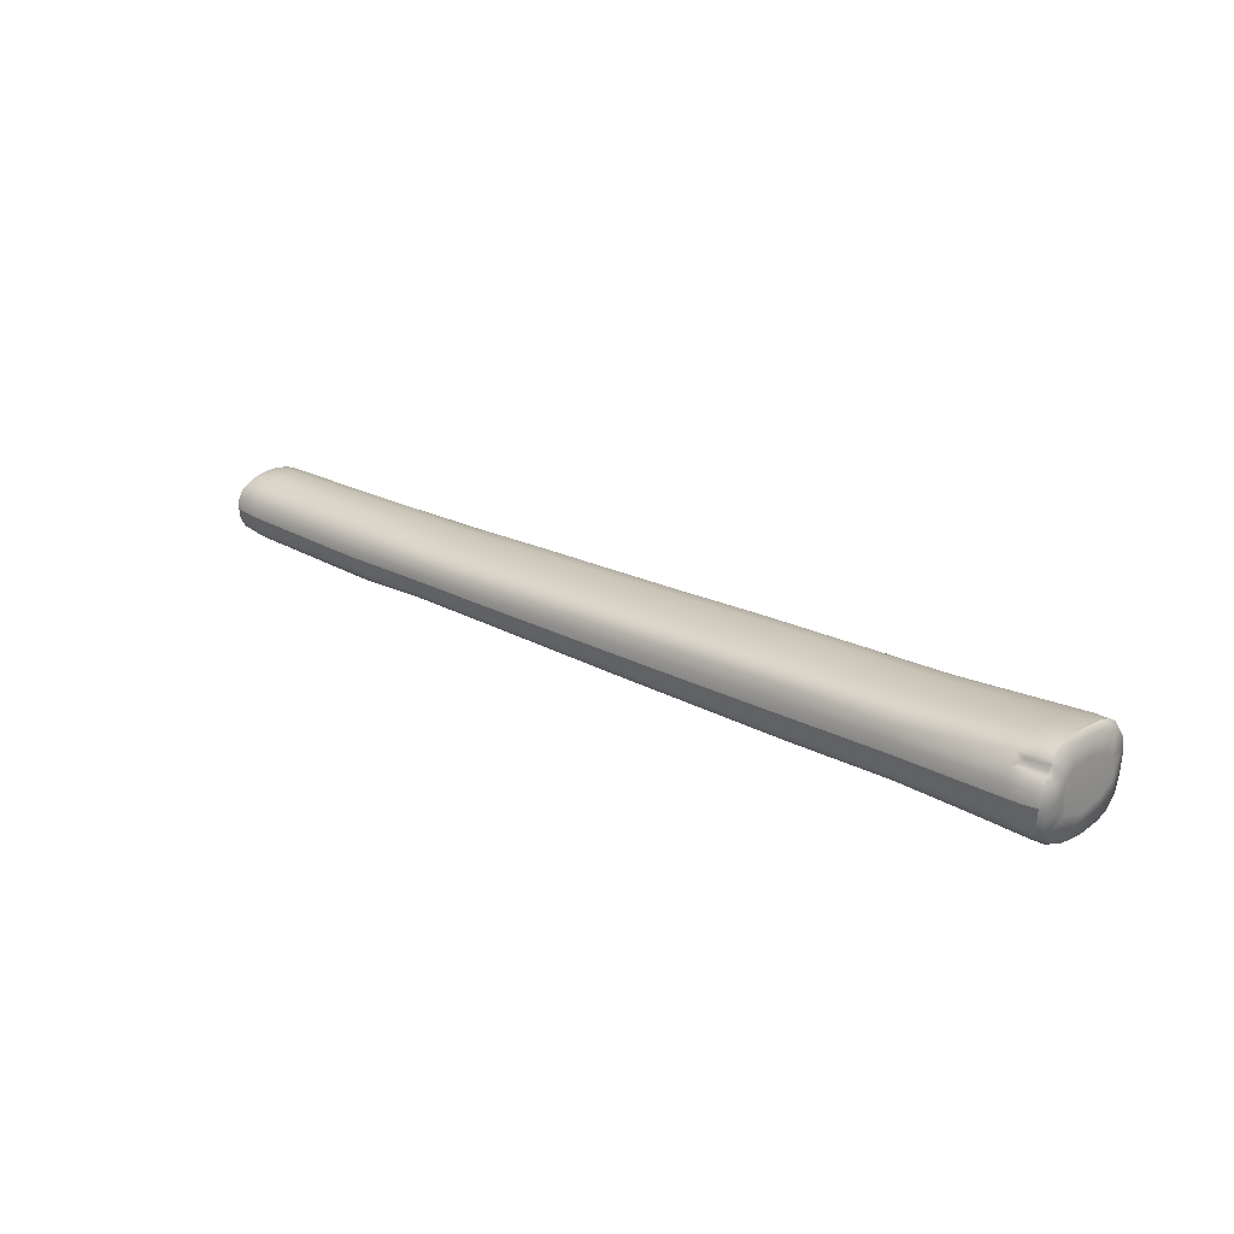
<metadata>
{"format":"obj","ext":"obj","renderer":"f3d","projection":"perspective","resolution":1024,"background":"white","views":[{"elev":23.3,"azim":-138.0,"up":"+Z"}]}
</metadata>
<code>
g Object003
v 1.407 2.687 -1.096
v 1.438 2.682 -1.095
v 1.44 2.681 -1.071
v 1.404 2.683 -1.07
v 1.403 2.667 -1.043
v 1.441 2.665 -1.044
v 1.37 2.689 -1.098
v 1.438 2.644 -1.027
v 1.369 2.685 -1.071
v 0.9299 2.704 -1.101
v 1.403 2.647 -1.023
v 1.437 2.614 -1.014
v 1.402 2.611 -1.007
v 1.438 2.578 -1.008
v 1.367 2.649 -1.024
v 1.367 2.668 -1.043
v 1.366 2.612 -1.006
v 0.9308 2.702 -1.078
v 0.9301 2.693 -1.056
v 0.6978 2.7 -1.079
v 0.6972 2.701 -1.1
v 0.9301 2.672 -1.035
v 0.928 2.644 -1.019
v 0.6985 2.692 -1.058
v 0.465 2.701 -1.079
v 0.4648 2.704 -1.1
v 0.6989 2.676 -1.038
v 0.4668 2.694 -1.058
v -0.01789 2.704 -1.071
v -0.01873 2.707 -1.098
v -0.2604 2.708 -1.096
v 0.4676 2.678 -1.036
v -0.01627 2.694 -1.045
v -0.01548 2.678 -1.024
v -0.2578 2.694 -1.039
v -0.2595 2.705 -1.067
v -0.501 2.704 -1.064
v -0.5021 2.707 -1.095
v -0.4993 2.693 -1.033
v -0.8116 2.706 -1.059
v -0.8131 2.71 -1.091
v -0.8094 2.695 -1.031
v -1.122 2.717 -1.052
v -1.124 2.722 -1.086
v -1.12 2.705 -1.024
v -1.121 2.681 -0.9936
v -0.8097 2.676 -1.008
v -0.4987 2.679 -1.012
v -1.164 2.719 -1.051
v -1.165 2.723 -1.085
v -1.205 2.719 -1.084
v -1.205 2.716 -1.051
v -1.163 2.701 -1.025
v -1.205 2.697 -1.025
v -0.2571 2.679 -1.018
v -1.17 2.693 -1.022
v -1.205 2.692 -1.023
v -1.202 2.681 -1.011
v -1.134 2.695 -1.018
v -0.4976 2.655 -0.998
v -0.2563 2.655 -1.004
v -1.169 2.685 -1.012
v -1.135 2.689 -1.012
v -1.171 2.683 -1
v -1.203 2.678 -0.9989
v -1.203 2.675 -0.9926
v -1.14 2.684 -1.002
v -1.162 2.68 -0.9908
v -1.198 2.652 -0.9747
v -1.159 2.654 -0.9742
v -1.12 2.655 -0.9772
v -1.158 2.617 -0.9643
v -1.197 2.615 -0.965
v -0.8087 2.652 -0.9951
v -1.12 2.618 -0.9672
v -1.158 2.557 -0.9637
v -1.197 2.556 -0.9649
v -1.195 2.498 -0.971
v -0.8081 2.613 -0.9861
v -1.119 2.558 -0.9661
v -0.8073 2.5 -0.9869
v -0.4966 2.611 -0.9883
v -1.156 2.498 -0.9692
v -1.193 2.466 -0.9756
v -1.118 2.498 -0.9718
v -1.156 2.466 -0.9749
v -1.193 2.43 -0.9863
v -1.118 2.467 -0.9771
v -1.155 2.43 -0.9854
v -1.192 2.4 -1.004
v -1.154 2.399 -1.003
v -1.191 2.377 -1.033
v -1.118 2.431 -0.9869
v -1.153 2.376 -1.033
v -1.19 2.369 -1.065
v -0.8075 2.471 -0.9917
v -1.116 2.399 -1.005
v -0.808 2.441 -1
v -1.152 2.367 -1.065
v -1.115 2.377 -1.033
v -1.152 2.37 -1.1
v -1.191 2.371 -1.099
v -1.114 2.369 -1.065
v -1.114 2.371 -1.099
v -0.8077 2.415 -1.014
v -0.8073 2.394 -1.04
v -0.8075 2.387 -1.069
v -0.8073 2.388 -1.102
v -0.4993 2.424 -1.017
v -0.5009 2.394 -1.074
v -0.5008 2.396 -1.105
v -0.5001 2.403 -1.044
v -0.2592 2.398 -1.077
v -0.2592 2.401 -1.108
v -0.01771 2.407 -1.111
v -0.2586 2.405 -1.047
v -0.4977 2.446 -1.004
v -0.0176 2.405 -1.081
v -0.2574 2.426 -1.019
v -0.4971 2.473 -0.994
v 0.4657 2.413 -1.089
v 0.4665 2.419 -1.059
v 0.4654 2.416 -1.118
v -0.01691 2.412 -1.052
v 0.6909 2.421 -1.092
v 0.6897 2.423 -1.117
v 0.9141 2.428 -1.117
v -0.2563 2.449 -1.006
v -0.01572 2.431 -1.025
v -0.4969 2.501 -0.9888
v 0.9162 2.426 -1.094
v 1.368 2.447 -1.126
v -0.2557 2.475 -0.9983
v -0.01493 2.453 -1.012
v -0.2558 2.504 -0.9928
v -0.2557 2.611 -0.9934
v -0.0148 2.507 -0.9993
v -0.01484 2.611 -1
v -0.0151 2.654 -1.01
v 0.467 2.612 -1.01
v 0.4676 2.653 -1.02
v -0.01418 2.479 -1.005
v 0.6981 2.649 -1.022
v 0.4674 2.513 -1.008
v 0.6938 2.518 -1.013
v 0.6953 2.608 -1.013
v 0.9234 2.606 -1.011
v 0.4688 2.484 -1.014
v 0.9221 2.566 -1.01
v 1.365 2.576 -1.003
v 1.402 2.576 -1.002
v 1.363 2.533 -1.004
v 1.404 2.533 -1.002
v 1.441 2.534 -1.008
v 1.441 2.494 -1.017
v 0.9207 2.519 -1.012
v 1.404 2.492 -1.014
v 1.439 2.471 -1.031
v 1.365 2.491 -1.016
v 1.404 2.468 -1.032
v 1.439 2.458 -1.048
v 0.9186 2.486 -1.017
v 1.404 2.455 -1.05
v 1.439 2.449 -1.073
v 1.365 2.468 -1.034
v 0.6923 2.485 -1.019
v 1.404 2.445 -1.076
v 1.44 2.448 -1.1
v 1.366 2.455 -1.051
v 0.9169 2.457 -1.032
v 0.4679 2.461 -1.02
v 1.404 2.444 -1.103
v 1.439 2.453 -1.129
v 1.398 2.45 -1.126
v 1.366 2.444 -1.077
v 1.365 2.442 -1.104
v 0.6924 2.459 -1.027
v 0.4678 2.436 -1.033
v 0.6923 2.439 -1.042
v 0.9178 2.432 -1.07
v 0.9168 2.44 -1.05
v 0.6921 2.426 -1.065
v 1.407 2.687 -1.096
v 1.438 2.68 -1.12
v 1.438 2.682 -1.095
v 1.405 2.683 -1.124
v 1.438 2.665 -1.151
v 1.37 2.689 -1.098
v 1.403 2.667 -1.153
v 1.437 2.643 -1.167
v 1.37 2.684 -1.128
v 1.4 2.644 -1.172
v 1.437 2.612 -1.178
v 0.9293 2.7 -1.126
v 0.9299 2.704 -1.101
v 0.9285 2.688 -1.15
v 1.367 2.669 -1.155
v 1.367 2.669 -1.155
v 0.9238 2.669 -1.173
v 1.363 2.643 -1.176
v 0.9236 2.64 -1.185
v 1.364 2.617 -1.189
v 0.9252 2.606 -1.19
v 1.361 2.579 -1.189
v 0.9241 2.565 -1.19
v 1.363 2.643 -1.176
v 1.363 2.546 -1.189
v 1.398 2.612 -1.184
v 1.364 2.617 -1.189
v 1.361 2.579 -1.189
v 1.436 2.579 -1.183
v 1.397 2.579 -1.188
v 1.399 2.547 -1.188
v 1.437 2.548 -1.183
v 1.438 2.518 -1.18
v 1.398 2.517 -1.184
v 1.364 2.516 -1.186
v 1.365 2.486 -1.174
v 1.4 2.487 -1.173
v 1.441 2.489 -1.171
v 1.365 2.465 -1.155
v 1.44 2.469 -1.153
v 1.399 2.466 -1.151
v 1.368 2.447 -1.126
v 1.439 2.453 -1.129
v 1.398 2.45 -1.126
v 0.9182 2.517 -1.189
v 1.364 2.516 -1.186
v 0.9165 2.478 -1.177
v 1.365 2.486 -1.174
v 0.9142 2.456 -1.163
v 1.365 2.465 -1.155
v 0.9131 2.437 -1.14
v 1.368 2.447 -1.126
v 0.9141 2.428 -1.117
v 0.6897 2.423 -1.117
v 0.6889 2.432 -1.142
v 0.4654 2.416 -1.118
v 0.6895 2.452 -1.165
v 0.9142 2.456 -1.163
v 0.6904 2.477 -1.178
v 0.9165 2.478 -1.177
v 0.6925 2.514 -1.187
v 0.9182 2.517 -1.189
v 0.6945 2.617 -1.186
v 0.9252 2.606 -1.19
v 0.9236 2.64 -1.185
v 0.696 2.65 -1.177
v 0.9238 2.669 -1.173
v 0.4648 2.428 -1.145
v 0.4647 2.449 -1.168
v 0.4646 2.472 -1.181
v 0.4639 2.507 -1.19
v 0.4634 2.617 -1.19
v -0.01757 2.418 -1.141
v -0.01771 2.407 -1.111
v -0.01774 2.436 -1.168
v -0.0178 2.461 -1.187
v -0.01922 2.496 -1.196
v -0.2587 2.411 -1.14
v -0.2592 2.401 -1.108
v -0.2591 2.456 -1.188
v -0.259 2.429 -1.168
v -0.5 2.406 -1.138
v -0.5008 2.396 -1.105
v -0.5002 2.424 -1.168
v -0.8083 2.397 -1.136
v -0.8073 2.388 -1.102
v -1.114 2.371 -1.099
v -1.116 2.383 -1.136
v -1.152 2.37 -1.1
v -0.8104 2.418 -1.168
v -0.5003 2.451 -1.19
v -1.154 2.38 -1.134
v -1.191 2.371 -1.099
v -1.192 2.379 -1.132
v -1.121 2.406 -1.173
v -1.16 2.404 -1.174
v -1.198 2.404 -1.173
v -0.8121 2.445 -1.189
v -0.2607 2.491 -1.198
v -1.123 2.433 -1.198
v -1.161 2.433 -1.201
v -1.199 2.435 -1.201
v -1.125 2.473 -1.213
v -1.162 2.474 -1.216
v -1.199 2.474 -1.217
v -0.5021 2.485 -1.2
v -0.8134 2.481 -1.197
v -1.161 2.548 -1.219
v -1.197 2.549 -1.219
v -1.195 2.622 -1.21
v -1.124 2.547 -1.217
v -0.5024 2.616 -1.201
v -1.16 2.622 -1.209
v -1.192 2.658 -1.198
v -0.813 2.617 -1.197
v -1.124 2.622 -1.208
v -1.158 2.657 -1.198
v -0.261 2.616 -1.197
v -1.123 2.656 -1.198
v -1.157 2.688 -1.177
v -1.191 2.689 -1.175
v -1.123 2.685 -1.178
v -0.8134 2.65 -1.188
v -0.5033 2.649 -1.191
v -1.16 2.707 -1.15
v -1.198 2.706 -1.149
v -1.122 2.705 -1.151
v -0.8134 2.676 -1.171
v -0.2616 2.649 -1.189
v -1.162 2.718 -1.122
v -1.201 2.715 -1.12
v -1.123 2.717 -1.124
v -1.165 2.723 -1.085
v -1.205 2.719 -1.084
v -1.124 2.722 -1.086
v -0.8131 2.71 -1.091
v -0.813 2.695 -1.15
v -0.5035 2.676 -1.174
v -0.8128 2.706 -1.123
v -0.5021 2.707 -1.095
v -0.5036 2.692 -1.153
v -0.503 2.703 -1.125
v -0.2614 2.676 -1.172
v -0.2609 2.705 -1.126
v -0.2604 2.708 -1.096
v -0.01873 2.707 -1.098
v -0.2613 2.693 -1.153
v -0.01885 2.704 -1.126
v -0.01882 2.692 -1.151
v -0.01941 2.676 -1.171
v 0.4656 2.7 -1.126
v 0.4648 2.704 -1.1
v 0.4661 2.69 -1.148
v -0.01987 2.65 -1.187
v 0.6975 2.698 -1.125
v 0.6972 2.701 -1.1
v 0.6974 2.689 -1.147
v 0.9293 2.7 -1.126
v 0.9285 2.688 -1.15
v 0.6963 2.673 -1.164
v 0.4649 2.674 -1.166
v 0.4636 2.649 -1.181
v -0.01953 2.617 -1.196
v 1.439 2.471 -1.031
v 1.441 2.494 -1.017
v 1.446 2.496 -1.025
v 1.441 2.534 -1.008
v 1.446 2.476 -1.038
v 1.439 2.458 -1.048
v 1.449 2.5 -1.081
v 1.443 2.465 -1.054
v 1.439 2.449 -1.073
v 1.445 2.456 -1.076
v 1.44 2.448 -1.1
v 1.447 2.536 -1.018
v 1.438 2.578 -1.008
v 1.447 2.456 -1.1
v 1.448 2.501 -1.11
v 1.45 2.46 -1.125
v 1.439 2.453 -1.129
v 1.449 2.474 -1.148
v 1.44 2.469 -1.153
v 1.447 2.492 -1.164
v 1.441 2.489 -1.171
v 1.447 2.519 -1.173
v 1.438 2.518 -1.18
v 1.437 2.548 -1.183
v 1.449 2.547 -1.108
v 1.447 2.548 -1.176
v 1.446 2.579 -1.176
v 1.436 2.579 -1.183
v 1.445 2.609 -1.171
v 1.437 2.612 -1.178
v 1.445 2.505 -1.106
v 1.448 2.584 -1.107
v 1.447 2.638 -1.104
v 1.445 2.638 -1.158
v 1.437 2.643 -1.167
v 1.438 2.665 -1.151
v 1.445 2.658 -1.142
v 1.438 2.68 -1.12
v 1.445 2.673 -1.116
v 1.438 2.682 -1.095
v 1.445 2.674 -1.094
v 1.444 2.637 -1.074
v 1.44 2.681 -1.071
v 1.446 2.671 -1.071
v 1.441 2.665 -1.044
v 1.445 2.658 -1.05
v 1.444 2.641 -1.035
v 1.438 2.644 -1.027
v 1.442 2.614 -1.026
v 1.437 2.614 -1.014
v 1.445 2.578 -1.019
v 1.448 2.584 -1.075
v 1.45 2.545 -1.078
v 1.446 2.546 -1.083
v 1.446 2.504 -1.085
v 1.444 2.633 -1.078
v 1.444 2.584 -1.08
v 1.445 2.633 -1.1
v 1.446 2.631 -1.08
v 1.446 2.583 -1.082
v 1.446 2.631 -1.098
v 1.446 2.584 -1.103
v 1.446 2.584 -1.1
v 1.446 2.547 -1.101
v 1.446 2.547 -1.104
v 1.444 2.506 -1.103
v 1.445 2.505 -1.087
v -1.19 2.369 -1.065
v -1.207 2.389 -1.037
v -1.191 2.377 -1.033
v -1.192 2.4 -1.004
v -1.208 2.381 -1.069
v -1.191 2.371 -1.099
v -1.207 2.409 -1.013
v -1.193 2.43 -0.9863
v -1.213 2.435 -1.066
v -1.209 2.435 -0.9986
v -1.193 2.466 -0.9756
v -1.209 2.47 -0.9868
v -1.195 2.498 -0.971
v -1.213 2.475 -1.044
v -1.209 2.502 -0.9841
v -1.197 2.556 -0.9649
v -1.208 2.383 -1.094
v -1.213 2.416 -1.09
v -1.21 2.39 -1.123
v -1.192 2.379 -1.132
v -1.214 2.428 -1.126
v -1.214 2.412 -1.168
v -1.198 2.404 -1.173
v -1.199 2.435 -1.201
v -1.214 2.441 -1.194
v -1.199 2.474 -1.217
v -1.215 2.48 -1.149
v -1.212 2.477 -1.209
v -1.197 2.549 -1.219
v -1.213 2.538 -1.031
v -1.217 2.55 -1.156
v -1.213 2.549 -1.211
v -1.211 2.619 -1.204
v -1.195 2.622 -1.21
v -1.211 2.554 -0.9825
v -1.214 2.602 -1.031
v -1.211 2.605 -0.981
v -1.197 2.615 -0.965
v -1.21 2.64 -0.9883
v -1.218 2.637 -1.044
v -1.198 2.652 -0.9747
v -1.215 2.623 -1.137
v -1.206 2.654 -1.189
v -1.192 2.658 -1.198
v -1.214 2.665 -1.003
v -1.203 2.675 -0.9926
v -1.203 2.678 -0.9989
v -1.205 2.681 -1.168
v -1.191 2.689 -1.175
v -1.198 2.706 -1.149
v -1.212 2.674 -1.016
v -1.202 2.681 -1.011
v -1.205 2.692 -1.023
v -1.215 2.687 -1.032
v -1.205 2.697 -1.025
v -1.216 2.647 -1.114
v -1.207 2.695 -1.146
v -1.201 2.715 -1.12
v -1.218 2.66 -1.081
v -1.216 2.702 -1.057
v -1.205 2.716 -1.051
v -1.205 2.719 -1.084
v -1.212 2.702 -1.118
v -1.214 2.705 -1.085
g Object003_0
f 3 2 1
f 4 3 1
f 4 5 3
f 5 6 3
f 4 1 7
f 6 5 8
f 9 4 7
f 5 4 9
f 7 10 9
f 5 11 8
f 8 11 12
f 11 13 12
f 12 13 14
f 15 11 5
f 16 5 9
f 16 15 5
f 17 13 11
f 15 17 11
f 10 18 9
f 9 19 16
f 18 19 9
f 20 18 10
f 18 20 19
f 21 20 10
f 16 22 15
f 19 22 16
f 15 23 17
f 22 23 15
f 19 24 22
f 20 24 19
f 25 20 21
f 26 25 21
f 22 27 23
f 24 27 22
f 24 20 28
f 20 25 28
f 29 25 26
f 30 29 26
f 30 31 29
f 32 27 24
f 28 32 24
f 28 25 33
f 25 29 33
f 33 34 28
f 34 32 28
f 33 29 35
f 33 35 34
f 31 36 29
f 29 36 35
f 36 31 37
f 31 38 37
f 39 35 36
f 37 39 36
f 37 38 40
f 38 41 40
f 42 39 37
f 40 42 37
f 43 40 41
f 44 43 41
f 42 40 45
f 40 43 45
f 45 46 42
f 39 42 47
f 46 47 42
f 35 39 48
f 48 39 47
f 43 44 49
f 44 50 49
f 49 50 51
f 52 49 51
f 43 49 53
f 49 52 53
f 45 43 53
f 52 54 53
f 55 35 48
f 35 55 34
f 53 54 56
f 54 57 56
f 57 58 56
f 45 53 59
f 53 56 59
f 48 60 55
f 48 47 60
f 55 61 34
f 60 61 55
f 58 62 56
f 56 62 59
f 59 63 45
f 62 63 59
f 63 46 45
f 64 62 58
f 65 64 58
f 64 65 66
f 67 63 62
f 64 67 62
f 67 46 63
f 68 64 66
f 67 64 68
f 46 67 68
f 68 66 69
f 46 68 70
f 70 68 69
f 71 46 70
f 47 46 71
f 72 70 69
f 73 72 69
f 74 47 71
f 47 74 60
f 71 70 75
f 71 75 74
f 70 72 75
f 72 73 76
f 73 77 76
f 76 77 78
f 74 79 60
f 75 79 74
f 75 72 80
f 72 76 80
f 75 80 79
f 81 79 80
f 79 82 60
f 82 79 81
f 60 82 61
f 83 76 78
f 78 84 83
f 80 76 85
f 76 83 85
f 85 81 80
f 84 86 83
f 85 83 86
f 84 87 86
f 88 85 86
f 81 85 88
f 87 89 86
f 88 86 89
f 87 90 89
f 90 91 89
f 91 90 92
f 93 88 89
f 93 89 91
f 94 91 92
f 92 95 94
f 96 81 88
f 88 93 96
f 97 93 91
f 97 91 94
f 93 98 96
f 93 97 98
f 95 99 94
f 100 97 94
f 94 99 100
f 101 99 95
f 102 101 95
f 99 101 103
f 99 103 100
f 101 104 103
f 97 100 105
f 97 105 98
f 100 103 106
f 100 106 105
f 103 104 107
f 103 107 106
f 104 108 107
f 98 105 109
f 105 106 109
f 107 108 110
f 108 111 110
f 112 106 107
f 106 112 109
f 110 112 107
f 110 111 113
f 111 114 113
f 113 114 115
f 116 112 110
f 113 116 110
f 109 112 116
f 117 98 109
f 96 98 117
f 118 113 115
f 116 113 118
f 119 109 116
f 117 109 119
f 120 96 117
f 81 96 120
f 121 118 115
f 118 121 122
f 123 121 115
f 124 116 118
f 119 116 124
f 124 118 122
f 125 121 123
f 122 121 125
f 126 125 123
f 125 126 127
f 128 117 119
f 120 117 128
f 129 119 124
f 129 124 122
f 128 119 129
f 130 81 120
f 130 82 81
f 131 125 127
f 131 127 132
f 133 120 128
f 120 133 130
f 134 128 129
f 133 128 134
f 130 135 82
f 133 135 130
f 135 136 82
f 82 136 61
f 135 133 137
f 136 135 137
f 61 136 138
f 138 136 137
f 139 61 138
f 61 139 34
f 34 139 32
f 139 138 140
f 138 137 140
f 139 141 32
f 141 139 140
f 32 141 27
f 133 142 137
f 142 133 134
f 141 143 27
f 27 143 23
f 137 142 144
f 137 144 140
f 140 144 145
f 140 146 141
f 146 143 141
f 146 140 145
f 23 143 147
f 143 146 147
f 23 147 17
f 142 148 144
f 148 142 134
f 144 148 145
f 147 146 149
f 146 145 149
f 17 147 150
f 147 149 150
f 13 17 150
f 151 13 150
f 13 151 14
f 150 149 152
f 151 150 152
f 151 153 14
f 153 151 152
f 153 154 14
f 154 153 155
f 149 156 152
f 156 149 145
f 153 157 155
f 155 157 158
f 152 159 153
f 152 156 159
f 159 157 153
f 157 160 158
f 160 157 159
f 158 160 161
f 156 145 162
f 156 162 159
f 160 163 161
f 161 163 164
f 165 160 159
f 159 162 165
f 163 160 165
f 145 166 162
f 148 166 145
f 163 167 164
f 164 167 168
f 169 163 165
f 167 163 169
f 162 170 165
f 162 166 170
f 165 170 169
f 166 148 171
f 171 148 134
f 167 172 168
f 168 172 173
f 172 174 173
f 175 167 169
f 167 175 172
f 172 176 174
f 175 176 172
f 176 132 174
f 176 131 132
f 177 166 171
f 166 177 170
f 171 134 178
f 171 178 177
f 134 129 178
f 178 129 122
f 178 179 177
f 177 179 170
f 178 122 179
f 175 180 176
f 180 131 176
f 179 181 170
f 181 180 175
f 170 181 169
f 169 181 175
f 122 182 179
f 181 179 182
f 180 181 182
f 180 182 131
f 182 122 125
f 182 125 131
f 185 184 183
f 184 186 183
f 184 187 186
f 183 186 188
f 187 189 186
f 187 190 189
f 186 191 188
f 186 189 191
f 190 192 189
f 190 193 192
f 191 194 188
f 194 195 188
f 196 194 191
f 189 197 191
f 189 192 197
f 198 196 191
f 199 196 198
f 200 199 198
f 201 199 200
f 202 201 200
f 203 201 202
f 204 203 202
f 205 203 204
f 192 206 197
f 207 205 204
f 206 192 208
f 193 208 192
f 209 206 208
f 210 209 208
f 193 211 208
f 212 210 208
f 211 212 208
f 207 210 212
f 212 211 213
f 213 207 212
f 211 214 213
f 214 215 213
f 215 216 213
f 207 213 216
f 217 207 216
f 218 217 216
f 219 216 215
f 219 218 216
f 220 219 215
f 221 218 219
f 219 220 222
f 223 221 219
f 223 219 222
f 224 221 223
f 223 222 225
f 226 224 223
f 226 223 225
f 228 227 207
f 227 205 207
f 229 227 228
f 230 229 228
f 231 229 230
f 232 231 230
f 233 231 232
f 234 233 232
f 235 233 234
f 233 235 236
f 237 233 236
f 236 238 237
f 233 237 239
f 240 233 239
f 239 241 240
f 241 242 240
f 241 243 242
f 243 244 242
f 244 243 205
f 245 205 243
f 246 205 245
f 247 246 245
f 248 247 245
f 247 248 249
f 238 250 237
f 251 239 237
f 250 251 237
f 241 239 252
f 239 251 252
f 253 243 241
f 252 253 241
f 254 245 243
f 253 254 243
f 255 250 238
f 256 255 238
f 257 251 250
f 255 257 250
f 258 252 251
f 257 258 251
f 259 253 252
f 258 259 252
f 255 256 260
f 256 261 260
f 262 258 257
f 258 262 259
f 257 255 263
f 255 260 263
f 263 262 257
f 264 260 261
f 263 260 264
f 265 264 261
f 266 263 264
f 262 263 266
f 264 265 267
f 264 267 266
f 265 268 267
f 267 268 269
f 270 267 269
f 269 271 270
f 267 272 266
f 267 270 272
f 273 262 266
f 266 272 273
f 271 274 270
f 271 275 274
f 275 276 274
f 270 277 272
f 270 274 277
f 278 274 276
f 274 278 277
f 279 278 276
f 280 272 277
f 272 280 273
f 281 262 273
f 262 281 259
f 282 277 278
f 282 280 277
f 283 278 279
f 283 282 278
f 284 283 279
f 282 283 285
f 282 285 280
f 286 283 284
f 283 286 285
f 287 286 284
f 273 280 288
f 288 281 273
f 285 289 280
f 280 289 288
f 290 286 287
f 291 290 287
f 290 291 292
f 285 286 293
f 289 285 293
f 286 290 293
f 288 294 281
f 288 289 294
f 295 290 292
f 295 292 296
f 297 289 293
f 289 297 294
f 293 290 298
f 290 295 298
f 298 297 293
f 299 295 296
f 298 295 299
f 294 300 281
f 281 300 259
f 298 301 297
f 301 298 299
f 302 299 296
f 303 302 296
f 304 301 299
f 302 304 299
f 301 305 297
f 305 301 304
f 294 297 306
f 297 305 306
f 307 302 303
f 308 307 303
f 309 304 302
f 307 309 302
f 310 305 304
f 305 310 306
f 310 304 309
f 294 306 311
f 300 294 311
f 312 307 308
f 313 312 308
f 314 309 307
f 312 314 307
f 315 312 313
f 316 315 313
f 312 315 317
f 314 312 317
f 317 318 314
f 319 310 309
f 319 309 314
f 310 320 306
f 310 319 320
f 306 320 311
f 318 321 314
f 321 319 314
f 318 322 321
f 319 323 320
f 323 319 321
f 322 324 321
f 324 323 321
f 320 323 325
f 320 325 311
f 324 322 326
f 322 327 326
f 326 327 328
f 329 323 324
f 326 329 324
f 323 329 325
f 330 326 328
f 329 326 330
f 325 329 331
f 331 329 330
f 311 325 332
f 332 325 331
f 333 330 328
f 334 333 328
f 331 330 335
f 332 331 335
f 330 333 335
f 336 311 332
f 300 311 336
f 337 333 334
f 338 337 334
f 333 337 339
f 335 333 339
f 337 338 340
f 339 337 340
f 338 195 340
f 341 339 340
f 341 249 339
f 249 342 339
f 335 339 342
f 248 342 249
f 343 332 335
f 343 335 342
f 343 342 248
f 336 332 343
f 344 343 248
f 344 336 343
f 248 245 344
f 245 254 344
f 344 254 336
f 254 345 336
f 345 300 336
f 345 254 253
f 300 345 259
f 259 345 253
f 348 347 346
f 347 348 349
f 350 348 346
f 350 346 351
f 350 352 348
f 353 352 350
f 353 350 351
f 351 354 353
f 354 355 353
f 353 355 352
f 354 356 355
f 348 357 349
f 349 357 358
f 356 359 355
f 355 359 352
f 360 352 359
f 361 359 356
f 361 360 359
f 362 361 356
f 363 361 362
f 363 360 361
f 364 363 362
f 365 363 364
f 365 360 363
f 366 365 364
f 367 365 366
f 367 360 365
f 368 367 366
f 367 368 369
f 360 367 370
f 371 367 369
f 367 371 370
f 372 371 369
f 370 371 372
f 373 372 369
f 374 372 373
f 375 374 373
f 360 370 376
f 360 376 352
f 377 370 372
f 372 374 377
f 374 378 377
f 379 378 374
f 379 374 375
f 380 379 375
f 380 381 379
f 381 382 379
f 382 378 379
f 381 383 382
f 383 384 382
f 382 384 378
f 383 385 384
f 385 386 384
f 384 386 378
f 387 378 386
f 386 385 388
f 389 386 388
f 389 387 386
f 389 388 390
f 391 389 390
f 391 387 389
f 392 391 390
f 392 387 391
f 393 392 390
f 394 392 393
f 394 387 392
f 395 394 393
f 396 394 395
f 358 396 395
f 357 396 358
f 397 387 394
f 396 397 394
f 396 357 398
f 397 396 398
f 398 399 397
f 357 348 398
f 348 352 398
f 352 400 398
f 400 399 398
f 376 400 352
f 387 397 401
f 387 401 378
f 399 402 397
f 397 402 401
f 401 403 378
f 378 403 377
f 404 401 402
f 403 401 404
f 405 404 402
f 402 399 405
f 406 403 404
f 406 404 405
f 403 407 377
f 407 403 406
f 408 406 405
f 408 407 406
f 409 408 405
f 407 408 409
f 399 409 405
f 377 407 410
f 410 407 409
f 370 377 410
f 370 410 376
f 409 411 410
f 411 376 410
f 409 399 411
f 376 411 400
f 399 412 411
f 411 412 400
f 399 400 412
f 415 414 413
f 415 416 414
f 414 417 413
f 413 417 418
f 416 419 414
f 419 416 420
f 419 421 414
f 417 414 421
f 422 419 420
f 421 419 422
f 422 420 423
f 424 422 423
f 424 423 425
f 424 426 422
f 426 421 422
f 427 424 425
f 426 424 427
f 427 425 428
f 417 429 418
f 430 417 421
f 417 430 429
f 429 431 418
f 429 430 431
f 431 432 418
f 430 421 433
f 430 433 431
f 433 421 426
f 431 434 432
f 431 433 434
f 434 435 432
f 436 435 434
f 437 436 434
f 437 434 433
f 438 436 437
f 439 433 426
f 439 437 433
f 440 438 437
f 437 439 440
f 441 438 440
f 439 426 442
f 442 426 427
f 440 439 443
f 443 439 442
f 444 441 440
f 444 440 443
f 441 444 445
f 444 443 445
f 446 441 445
f 447 442 427
f 447 427 428
f 442 448 443
f 442 447 448
f 449 447 428
f 447 449 448
f 450 449 428
f 449 450 451
f 451 448 449
f 448 451 452
f 450 453 451
f 448 454 443
f 443 454 445
f 448 452 454
f 445 455 446
f 454 455 445
f 455 456 446
f 451 453 457
f 451 457 452
f 453 458 457
f 457 458 459
f 455 460 456
f 455 454 460
f 460 461 456
f 461 460 462
f 457 459 463
f 457 463 452
f 459 464 463
f 463 464 465
f 466 463 465
f 466 452 463
f 467 466 465
f 454 468 460
f 452 468 454
f 460 469 462
f 468 469 460
f 462 469 470
f 471 452 466
f 471 468 452
f 472 466 467
f 472 471 466
f 473 472 467
f 473 474 472
f 475 469 468
f 469 475 470
f 475 468 471
f 476 471 472
f 474 476 472
f 476 474 470
f 476 475 471
f 475 476 470

</code>
